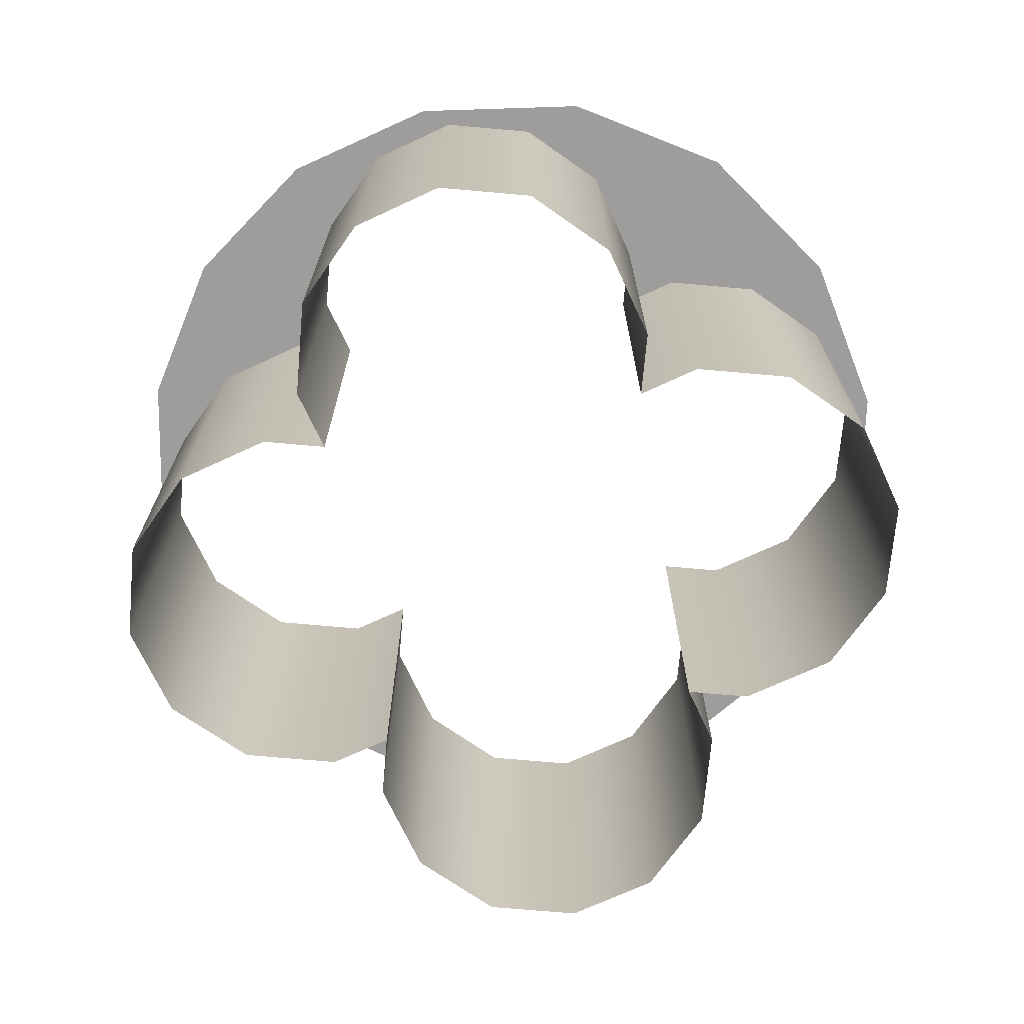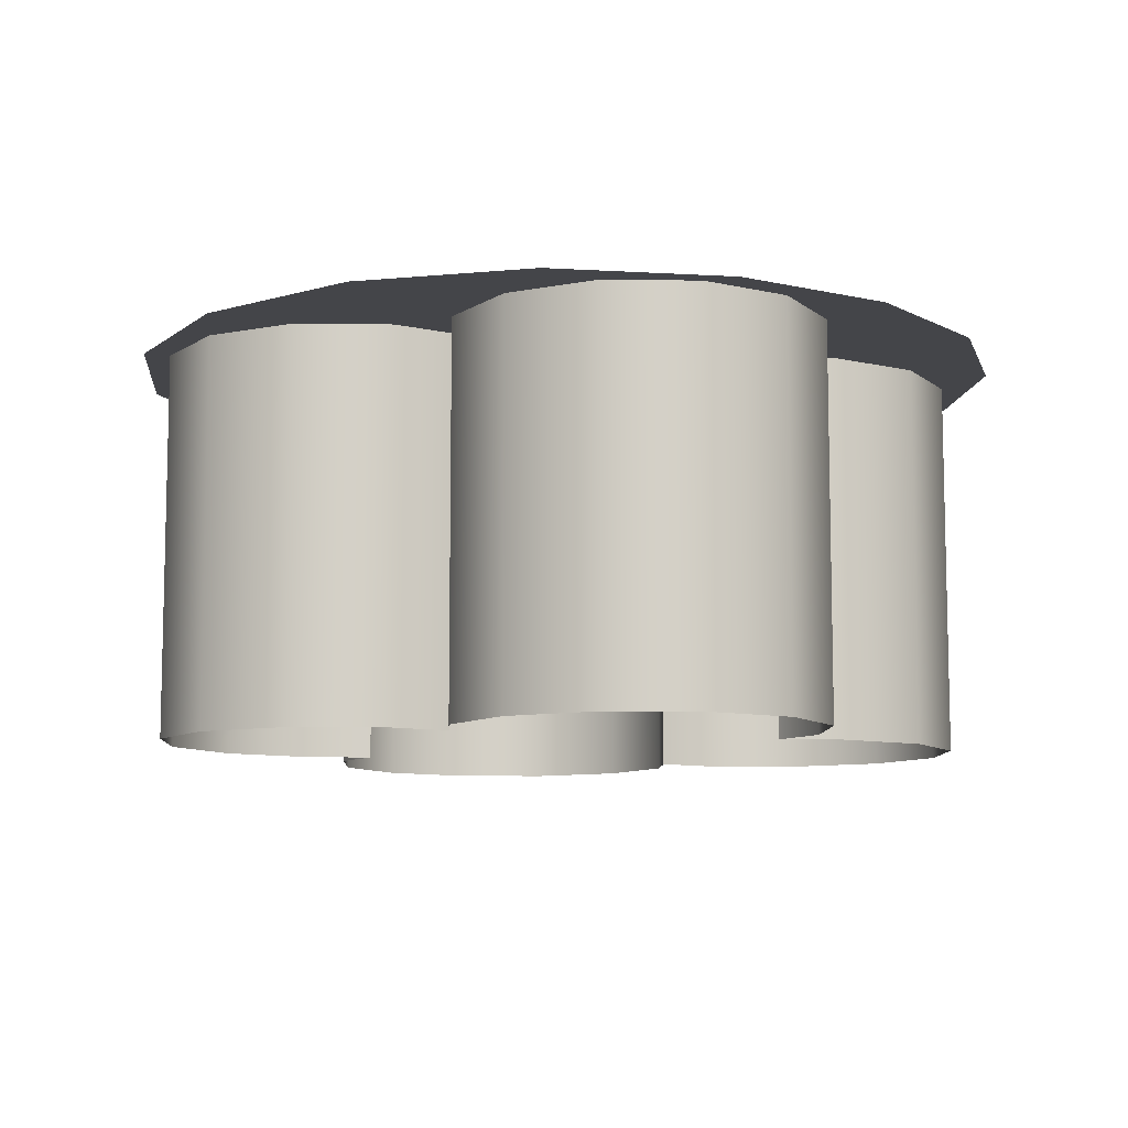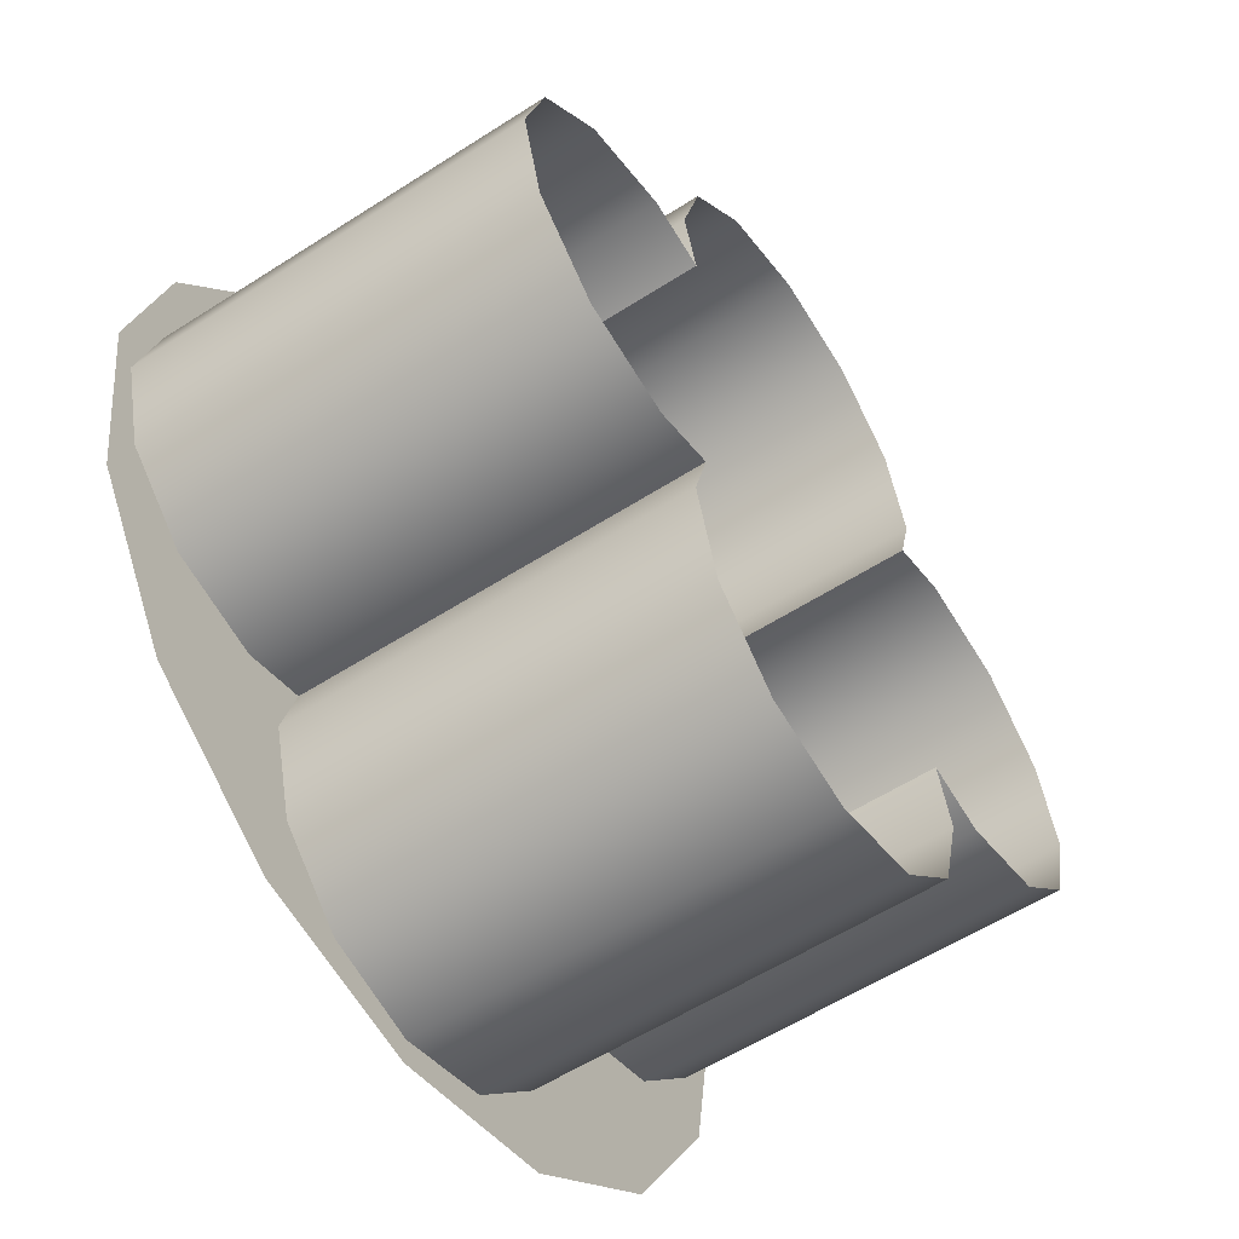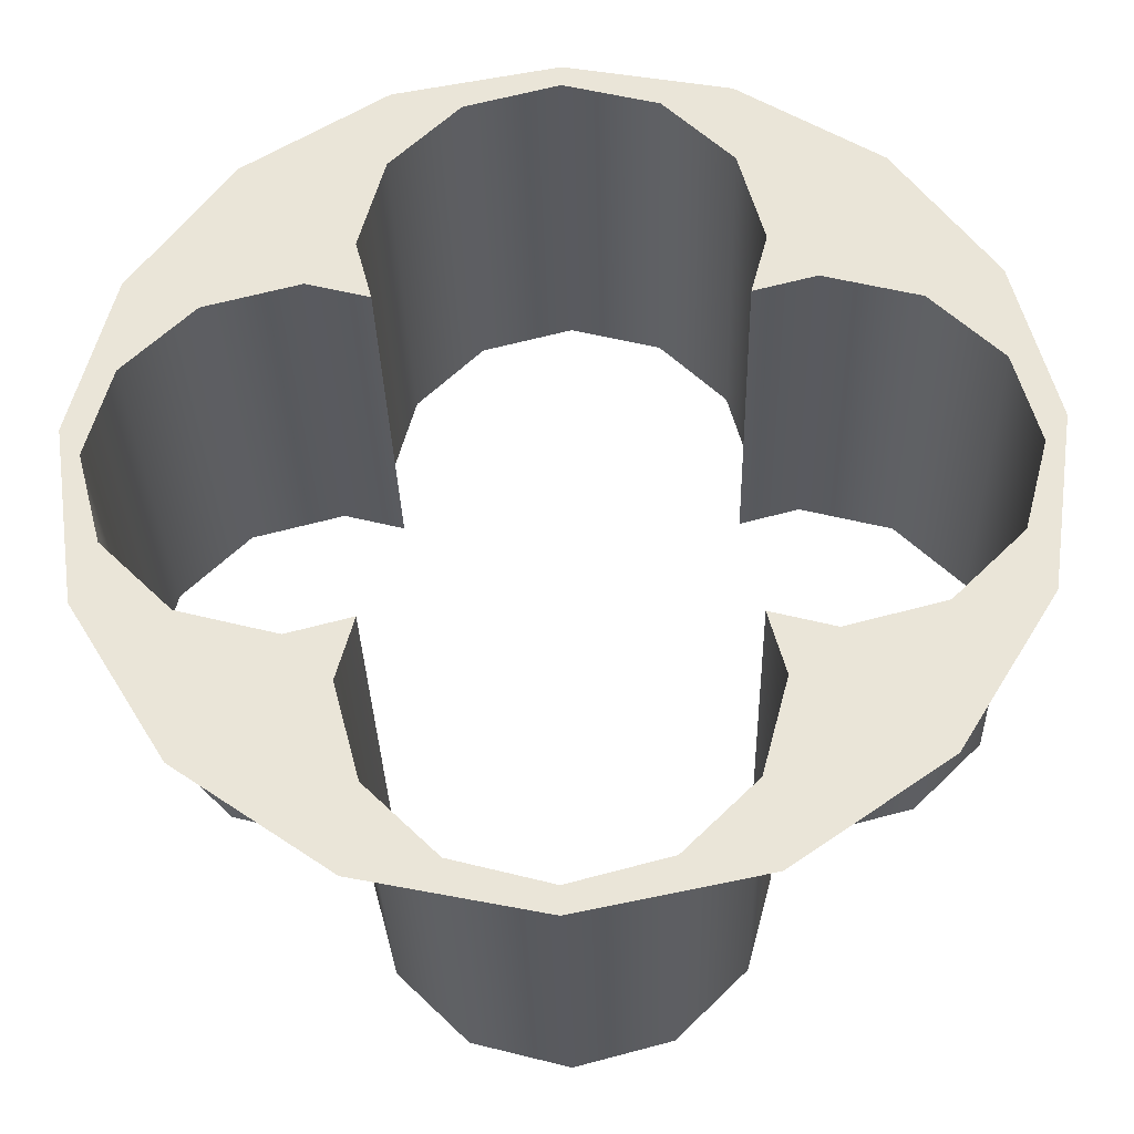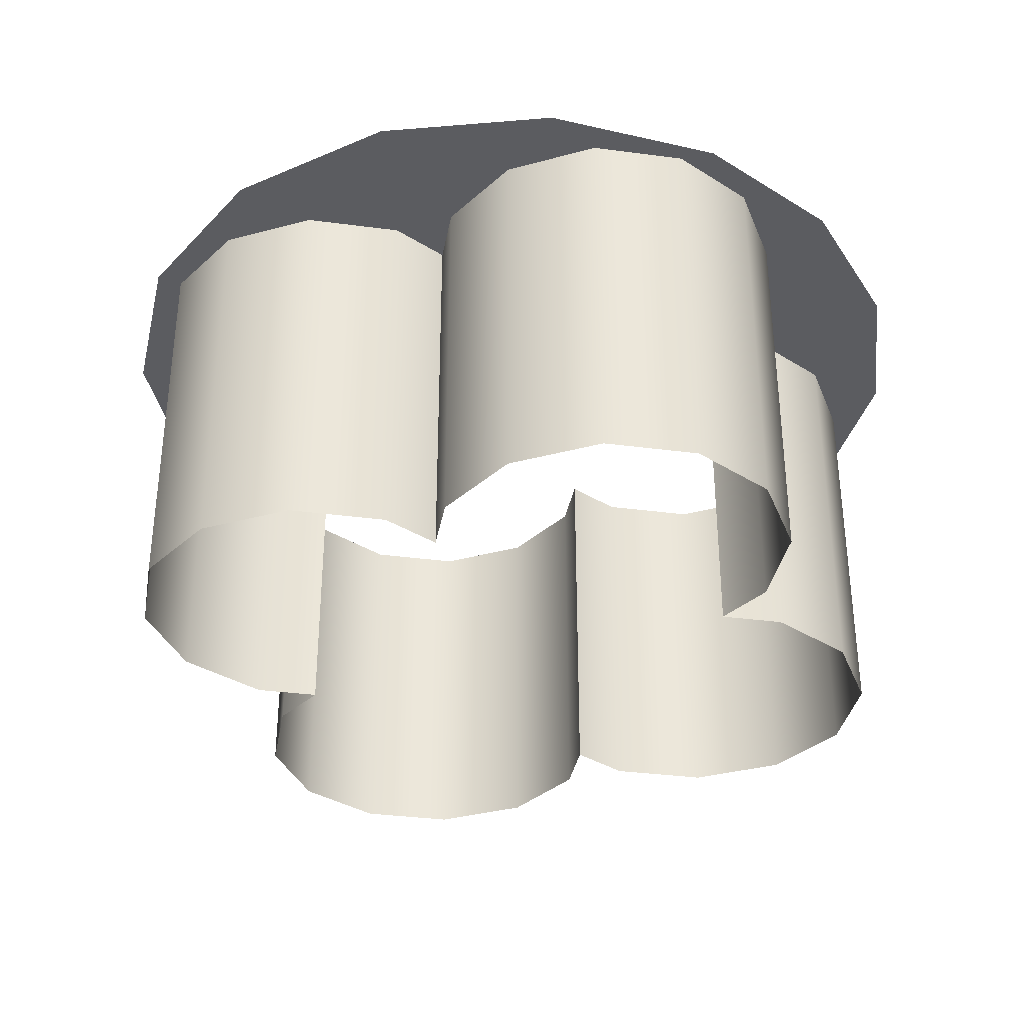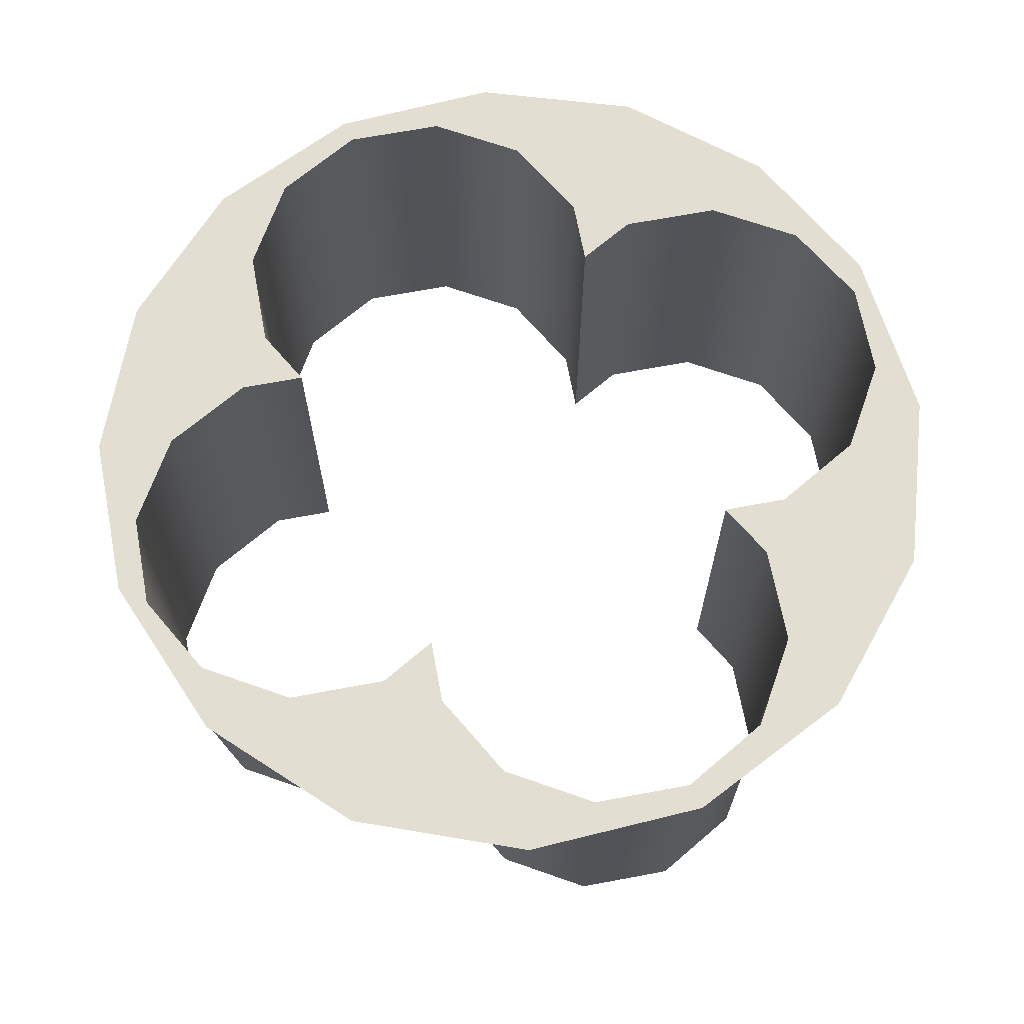
<metadata>
{"format":"obj","ext":"obj","renderer":"f3d","projection":"perspective","resolution":1024,"background":"white","views":[{"elev":-70.7,"azim":-80.1,"up":"+Z"},{"elev":-9.0,"azim":72.9,"up":"+Z"},{"elev":-57.1,"azim":123.8,"up":"+Y"},{"elev":-31.9,"azim":1.5,"up":"+Y"},{"elev":-34.6,"azim":64.9,"up":"+Z"},{"elev":67.9,"azim":-25.6,"up":"+Z"}]}
</metadata>
<code>
v -0.3779 3.349 -0.7749
v -0.001369 3.45 -0.7749
v -0.001339 3.45 0.7749
v -0.3779 3.349 0.7749
v -0.6535 3.074 -0.7749
v -0.6535 3.074 0.7749
v -0.7543 2.697 -0.7749
v -0.7543 2.697 0.7749
v -0.6882 2.45 -0.7749
v -0.6882 2.45 0.7749
v -1.587 2.14 -0.7749
v -1.312 2.416 -0.7749
v -1.312 2.416 0.7749
v -1.587 2.14 0.7749
v -0.9351 2.517 -0.7749
v -0.9351 2.517 0.7749
v 0.3752 3.349 -0.7749
v 0.3752 3.349 0.7749
v 0.6507 3.074 -0.7749
v 0.6507 3.074 0.7749
v 0.7516 2.697 -0.7749
v 0.7516 2.697 0.7749
v 0.6854 2.45 -0.7749
v 0.6854 2.45 0.7749
v 1.584 2.14 -0.7749
v 1.681 1.778 -0.7749
v 1.681 1.778 0.7749
v 1.584 2.14 0.7749
v 1.309 2.416 -0.7749
v 1.309 2.416 0.7749
v 0.9324 2.517 -0.7749
v 0.9324 2.517 0.7749
v -1.684 1.778 -0.7749
v -1.684 1.778 0.7749
v -0.001369 0.1056 -0.7749
v -0.3779 0.2064 -0.7749
v -0.3779 0.2064 0.7749
v -0.001369 0.1056 0.7749
v -0.6535 0.482 -0.7749
v -0.6535 0.482 0.7749
v -0.7543 0.8584 -0.7749
v -0.7543 0.8584 0.7749
v -0.6882 1.105 -0.7749
v -0.6882 1.105 0.7749
v -1.312 1.14 -0.7749
v -1.587 1.416 -0.7749
v -1.587 1.416 0.7749
v -1.312 1.14 0.7749
v -0.9351 1.039 -0.7749
v -0.9351 1.039 0.7749
v 0.3752 0.2064 -0.7749
v 0.3752 0.2064 0.7749
v 0.6507 0.482 -0.7749
v 0.6507 0.482 0.7749
v 0.7516 0.8584 -0.7749
v 0.7516 0.8584 0.7749
v 0.6854 1.105 -0.7749
v 0.6854 1.105 0.7749
v 1.584 1.416 -0.7749
v 1.309 1.14 -0.7749
v 1.309 1.14 0.7749
v 1.584 1.416 0.7749
v 0.9324 1.039 -0.7749
v 0.9324 1.039 0.7749
v 1.667 1.173 0.7749
v 1.292 0.5596 0.7749
v 0.7039 0.1459 0.7749
v 1.767 1.885 0.7749
v 1.602 2.527 0.7749
v 1.211 3.063 0.7749
v 0.6514 3.418 0.7749
v -4e-06 3.542 0.7749
v -0.6514 3.418 0.7749
v -1.211 3.063 0.7749
v -1.602 2.527 0.7749
v -1.767 1.885 0.7749
v -1.667 1.173 0.7749
v -1.292 0.5596 0.7749
v -0.7039 0.1459 0.7749
v -4e-06 0 0.7749
f 1 2 3
f 1 3 4
f 5 1 4
f 5 4 6
f 7 5 6
f 7 6 8
f 9 7 8
f 9 8 10
f 11 12 13
f 11 13 14
f 12 15 16
f 12 16 13
f 15 9 10
f 15 10 16
f 2 17 18
f 2 18 3
f 17 19 20
f 17 20 18
f 19 21 22
f 19 22 20
f 21 23 24
f 21 24 22
f 25 26 27
f 25 27 28
f 29 25 28
f 29 28 30
f 31 29 30
f 31 30 32
f 23 31 32
f 23 32 24
f 33 11 14
f 33 14 34
f 35 36 37
f 35 37 38
f 36 39 40
f 36 40 37
f 39 41 42
f 39 42 40
f 41 43 44
f 41 44 42
f 45 46 47
f 45 47 48
f 49 45 48
f 49 48 50
f 43 49 50
f 43 50 44
f 51 35 38
f 51 38 52
f 53 51 52
f 53 52 54
f 55 53 54
f 55 54 56
f 57 55 56
f 57 56 58
f 59 60 61
f 59 61 62
f 60 63 64
f 60 64 61
f 63 57 58
f 63 58 64
f 46 33 34
f 46 34 47
f 26 59 62
f 26 62 27
f 65 62 61
f 65 61 66
f 66 61 64
f 66 64 67
f 68 27 62
f 68 62 65
f 68 69 28
f 68 28 27
f 69 70 30
f 69 30 28
f 70 71 32
f 70 32 30
f 32 71 20
f 32 20 22
f 71 72 18
f 71 18 20
f 4 3 72
f 4 72 73
f 73 74 6
f 73 6 4
f 74 75 8
f 74 8 6
f 8 75 13
f 8 13 16
f 76 34 14
f 76 14 75
f 76 77 47
f 76 47 34
f 77 78 48
f 77 48 47
f 78 79 50
f 78 50 48
f 50 79 40
f 50 40 42
f 37 40 79
f 37 79 80
f 80 67 52
f 80 52 38
f 64 56 54
f 64 54 67
f 8 16 10
f 13 75 14
f 18 72 3
f 24 32 22
f 37 80 38
f 44 50 42
f 52 67 54
f 56 64 58

</code>
